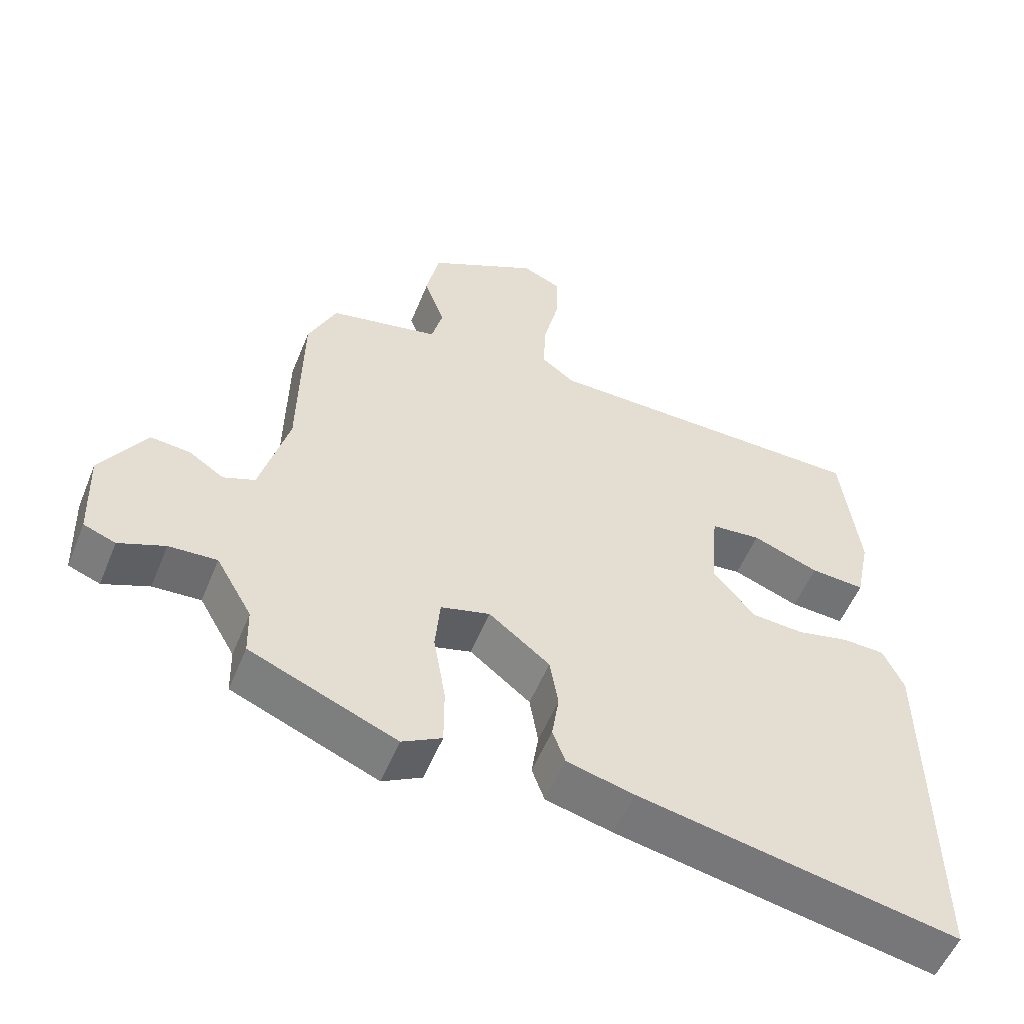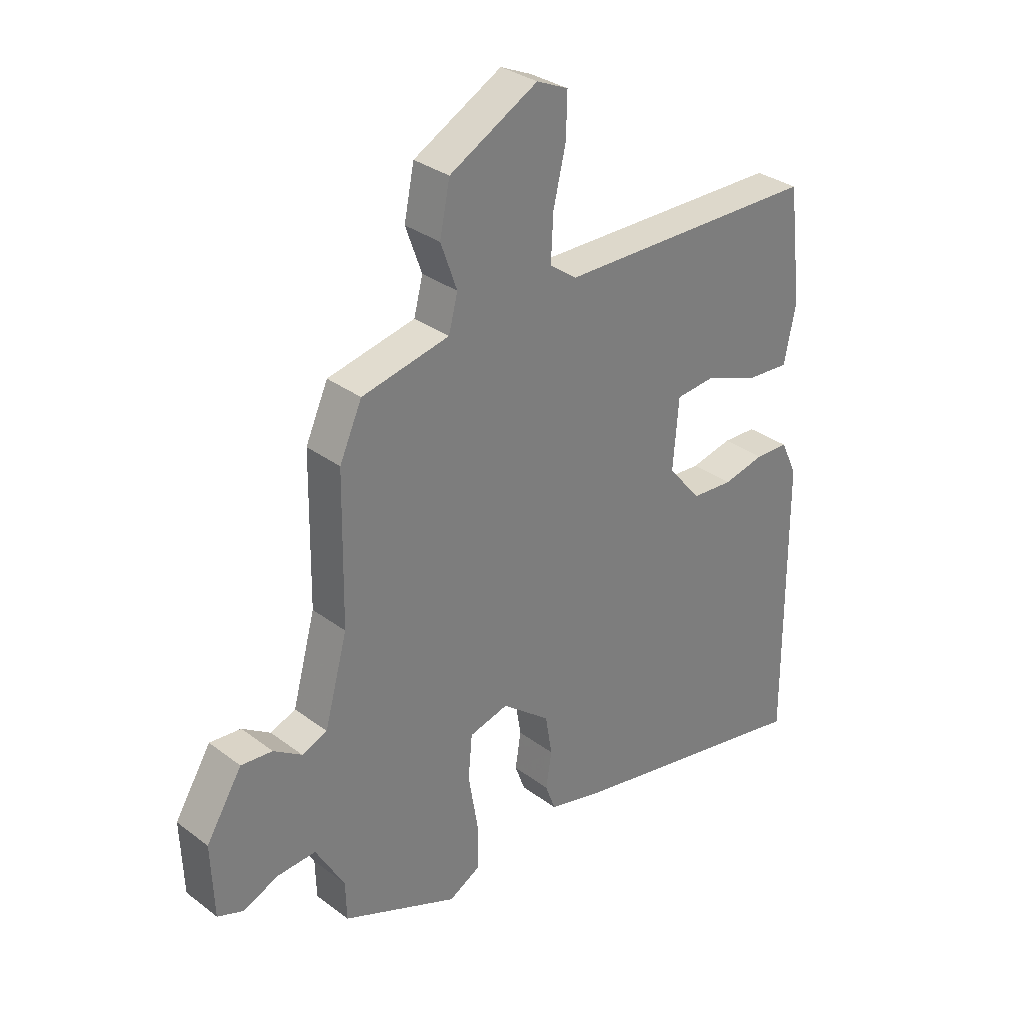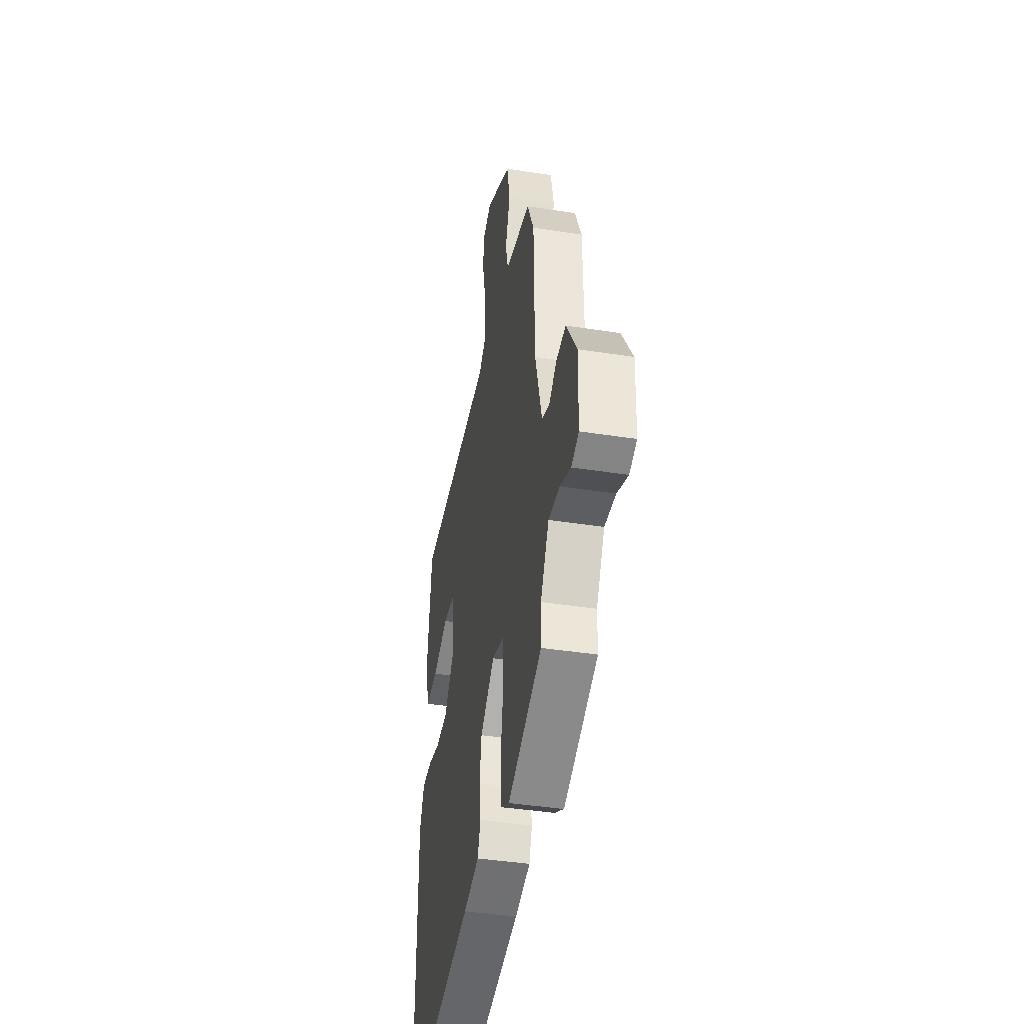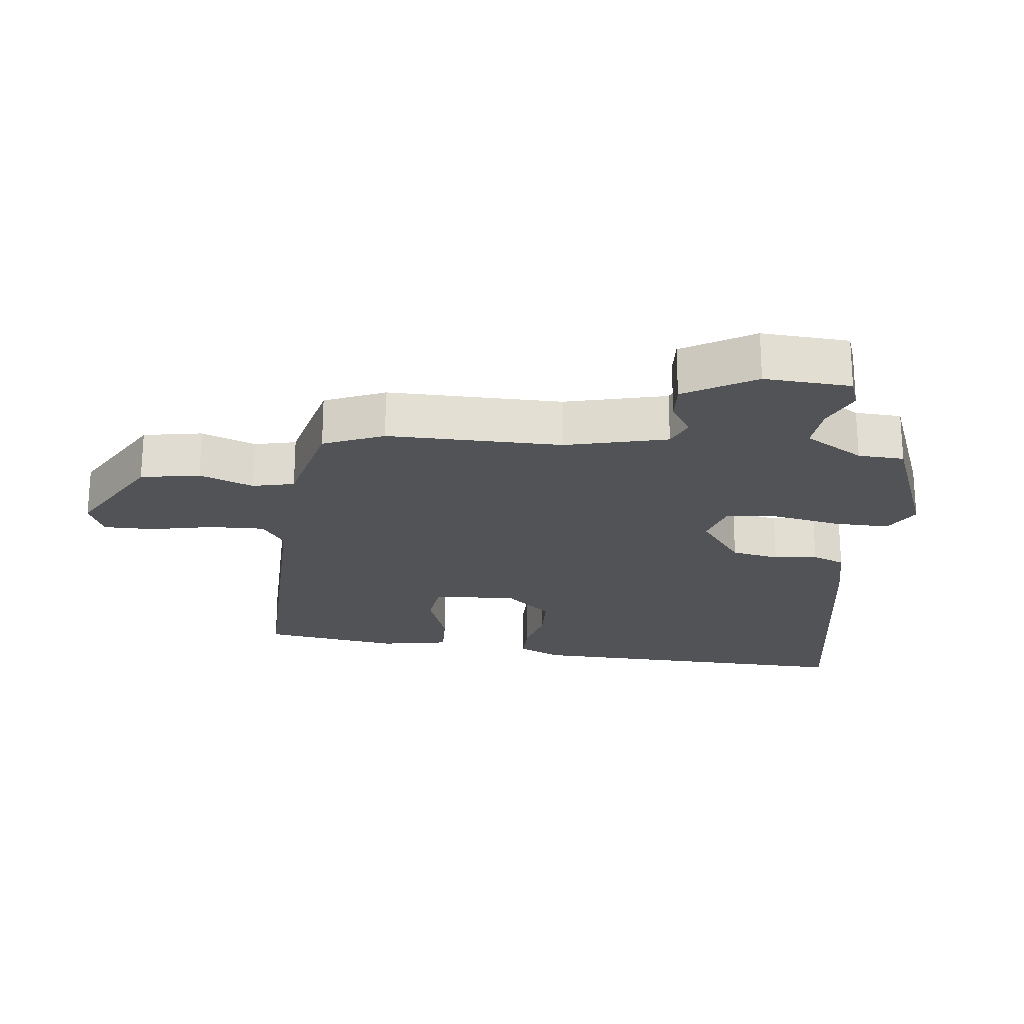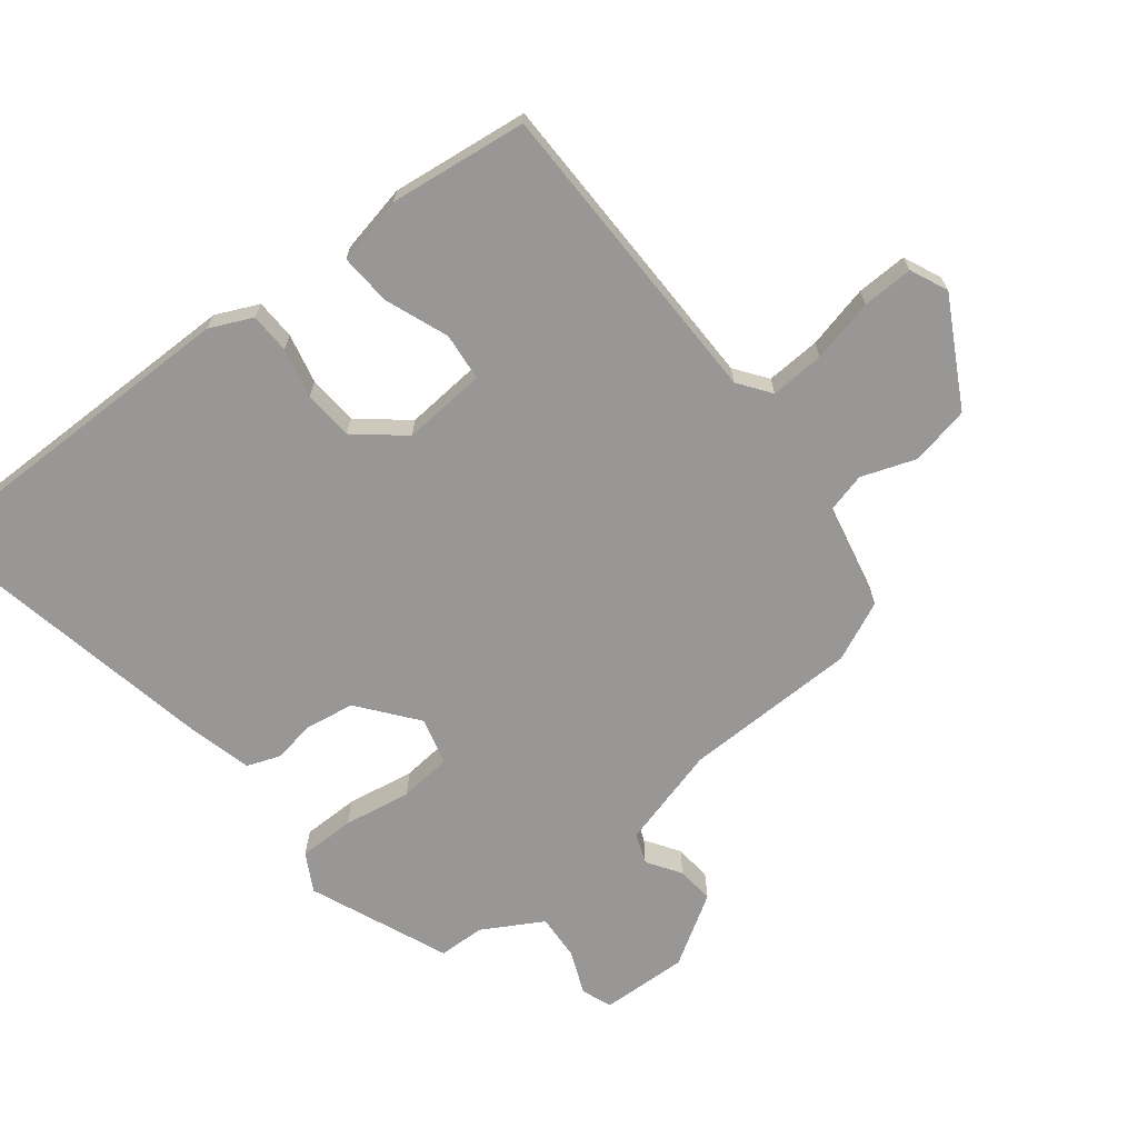
<metadata>
{"format":"obj","ext":"obj","renderer":"f3d","projection":"perspective","resolution":1024,"background":"white","views":[{"elev":-54.8,"azim":158.0,"up":"+Z"},{"elev":31.8,"azim":136.5,"up":"+Z"},{"elev":-40.9,"azim":79.2,"up":"+Z"},{"elev":-22.4,"azim":82.1,"up":"+Y"},{"elev":-68.3,"azim":-51.8,"up":"+Y"}]}
</metadata>
<code>
v 0.465 0.07 0.367
v 0.469 0.07 0.106
v 0.51 0.07 -0.045
v 0.555 0.07 -0.063
v 0.605 0.07 -0.03
v 0.661 0.07 -0.025
v 0.725 0.07 -0.129
v 0.72 0.07 -0.259
v 0.675 0.07 -0.276
v 0.61 0.07 -0.249
v 0.542 0.07 -0.245
v 0.491 0.07 -0.334
v 0.489 0.07 -0.403
v 0.282 0.07 -0.489
v 0.226 0.07 -0.458
v 0.226 0.07 -0.374
v 0.243 0.07 -0.273
v 0.236 0.07 -0.195
v 0.166 0.07 -0.176
v 0.08 0.07 -0.244
v 0.068 0.07 -0.316
v 0.078 0.07 -0.381
v 0.06 0.07 -0.43
v -0.035 0.07 -0.454
v -0.486 0.07 -0.541
v -0.483 0.07 -0.031
v -0.454 0.07 0.032
v -0.394 0.07 0.034
v -0.32 0.07 0.017
v -0.246 0.07 0.022
v -0.187 0.07 0.093
v -0.197 0.07 0.218
v -0.268 0.07 0.225
v -0.362 0.07 0.189
v -0.439 0.07 0.184
v -0.46 0.07 0.286
v -0.435 0.07 0.491
v 0.031 0.07 0.496
v 0.079 0.07 0.531
v 0.075 0.07 0.612
v 0.053 0.07 0.706
v 0.051 0.07 0.782
v 0.107 0.07 0.807
v 0.264 0.07 0.721
v 0.282 0.07 0.633
v 0.253 0.07 0.552
v 0.269 0.07 0.49
v 0.425 0.07 0.456
v 0.465 0 0.367
v 0.469 0 0.106
v 0.51 0 -0.045
v 0.555 0 -0.063
v 0.605 0 -0.03
v 0.661 0 -0.025
v 0.725 0 -0.129
v 0.72 0 -0.259
v 0.675 0 -0.276
v 0.61 0 -0.249
v 0.542 0 -0.245
v 0.491 0 -0.334
v 0.489 0 -0.403
v 0.282 0 -0.489
v 0.226 0 -0.458
v 0.226 0 -0.374
v 0.243 0 -0.273
v 0.236 0 -0.195
v 0.166 0 -0.176
v 0.08 0 -0.244
v 0.068 0 -0.316
v 0.078 0 -0.381
v 0.06 0 -0.43
v -0.035 0 -0.454
v -0.486 0 -0.541
v -0.483 0 -0.031
v -0.454 0 0.032
v -0.394 0 0.034
v -0.32 0 0.017
v -0.246 0 0.022
v -0.187 0 0.093
v -0.197 0 0.218
v -0.268 0 0.225
v -0.362 0 0.189
v -0.439 0 0.184
v -0.46 0 0.286
v -0.435 0 0.491
v 0.031 0 0.496
v 0.079 0 0.531
v 0.075 0 0.612
v 0.053 0 0.706
v 0.051 0 0.782
v 0.107 0 0.807
v 0.264 0 0.721
v 0.282 0 0.633
v 0.253 0 0.552
v 0.269 0 0.49
v 0.425 0 0.456
f 47 48 1 2
f 44 45 46
f 43 44 46
f 42 43 46
f 41 42 46
f 40 41 46
f 39 40 46 47
f 47 2 3
f 39 47 3
f 38 39 3
f 36 37 38
f 35 36 38
f 34 35 38
f 33 34 38
f 32 33 38
f 31 32 38 3
f 27 28 29
f 26 27 29
f 25 26 29
f 24 25 29
f 23 24 29
f 22 23 29
f 21 22 29
f 20 21 29 30
f 19 20 30 31
f 15 16 17
f 14 15 17
f 13 14 17
f 12 13 17
f 11 12 17 18
f 31 3 4
f 19 31 4
f 18 19 4
f 11 18 4
f 10 11 4
f 8 9 10
f 7 8 10
f 6 7 10
f 5 6 10
f 4 5 10
f 50 49 96 95
f 94 93 92
f 94 92 91
f 94 91 90
f 94 90 89
f 94 89 88
f 95 94 88 87
f 51 50 95
f 51 95 87
f 51 87 86
f 86 85 84
f 86 84 83
f 86 83 82
f 86 82 81
f 86 81 80
f 51 86 80 79
f 77 76 75
f 77 75 74
f 77 74 73
f 77 73 72
f 77 72 71
f 77 71 70
f 77 70 69
f 78 77 69 68
f 79 78 68 67
f 65 64 63
f 65 63 62
f 65 62 61
f 65 61 60
f 66 65 60 59
f 52 51 79
f 52 79 67
f 52 67 66
f 52 66 59
f 52 59 58
f 58 57 56
f 58 56 55
f 58 55 54
f 58 54 53
f 58 53 52
f 1 49 50 2
f 2 50 51 3
f 3 51 52 4
f 4 52 53 5
f 5 53 54 6
f 6 54 55 7
f 7 55 56 8
f 8 56 57 9
f 9 57 58 10
f 10 58 59 11
f 11 59 60 12
f 12 60 61 13
f 13 61 62 14
f 14 62 63 15
f 15 63 64 16
f 16 64 65 17
f 17 65 66 18
f 18 66 67 19
f 19 67 68 20
f 20 68 69 21
f 21 69 70 22
f 22 70 71 23
f 23 71 72 24
f 24 72 73 25
f 25 73 74 26
f 26 74 75 27
f 27 75 76 28
f 28 76 77 29
f 29 77 78 30
f 30 78 79 31
f 31 79 80 32
f 32 80 81 33
f 33 81 82 34
f 34 82 83 35
f 35 83 84 36
f 36 84 85 37
f 37 85 86 38
f 38 86 87 39
f 39 87 88 40
f 40 88 89 41
f 41 89 90 42
f 42 90 91 43
f 43 91 92 44
f 44 92 93 45
f 45 93 94 46
f 46 94 95 47
f 47 95 96 48
f 48 96 49 1

</code>
